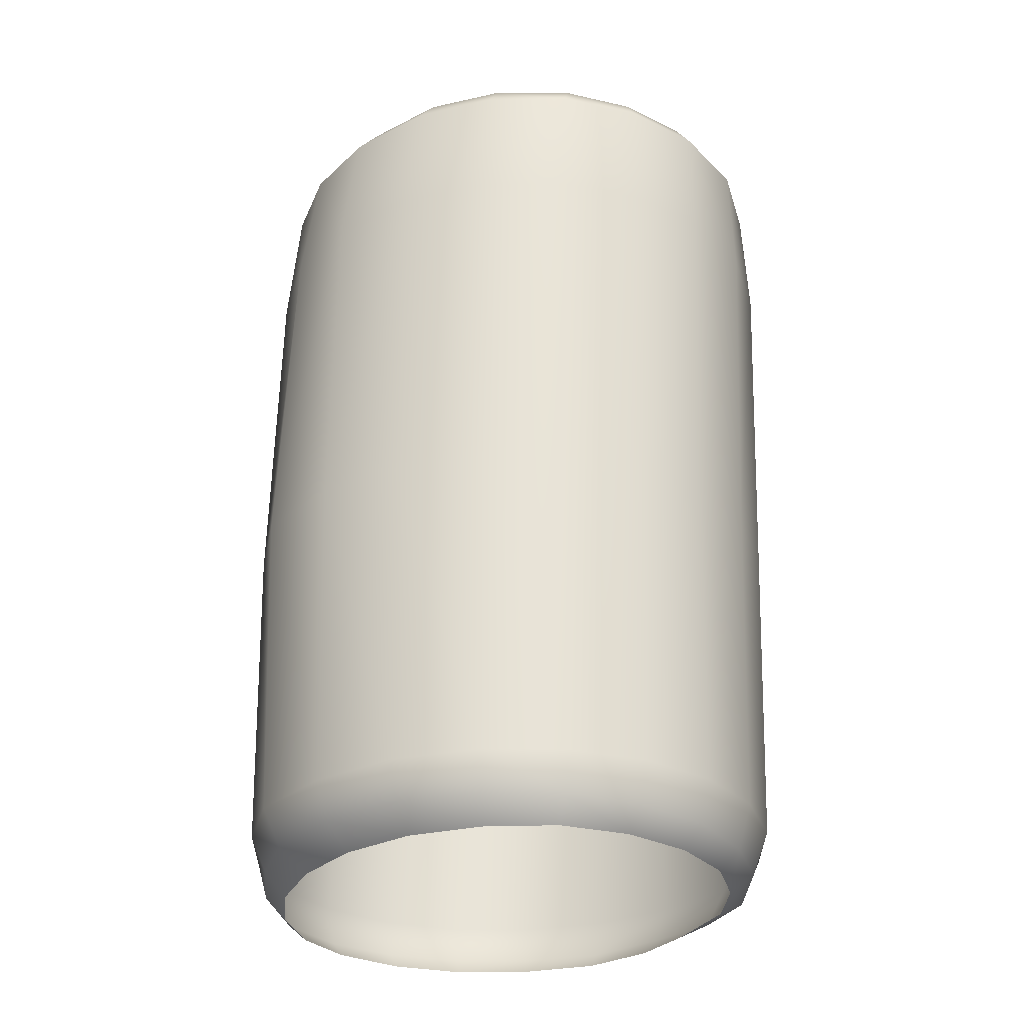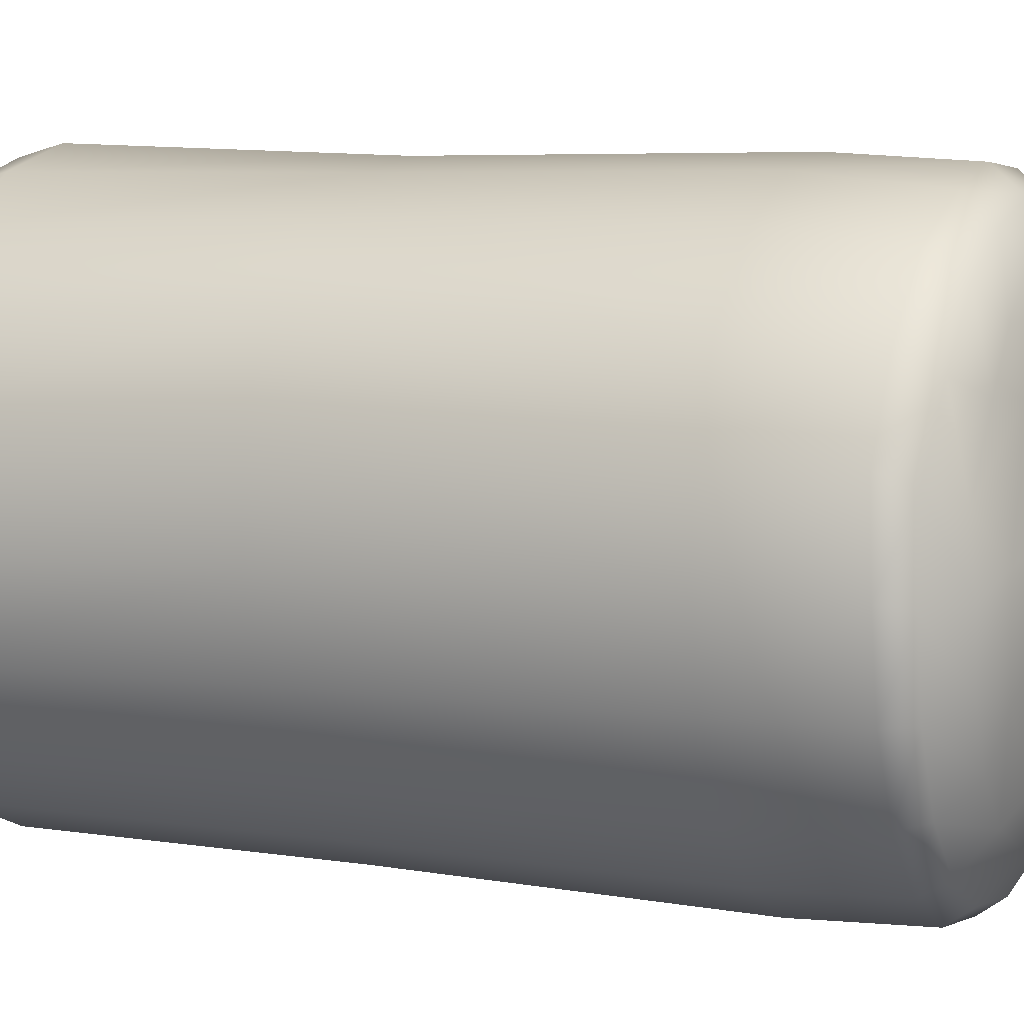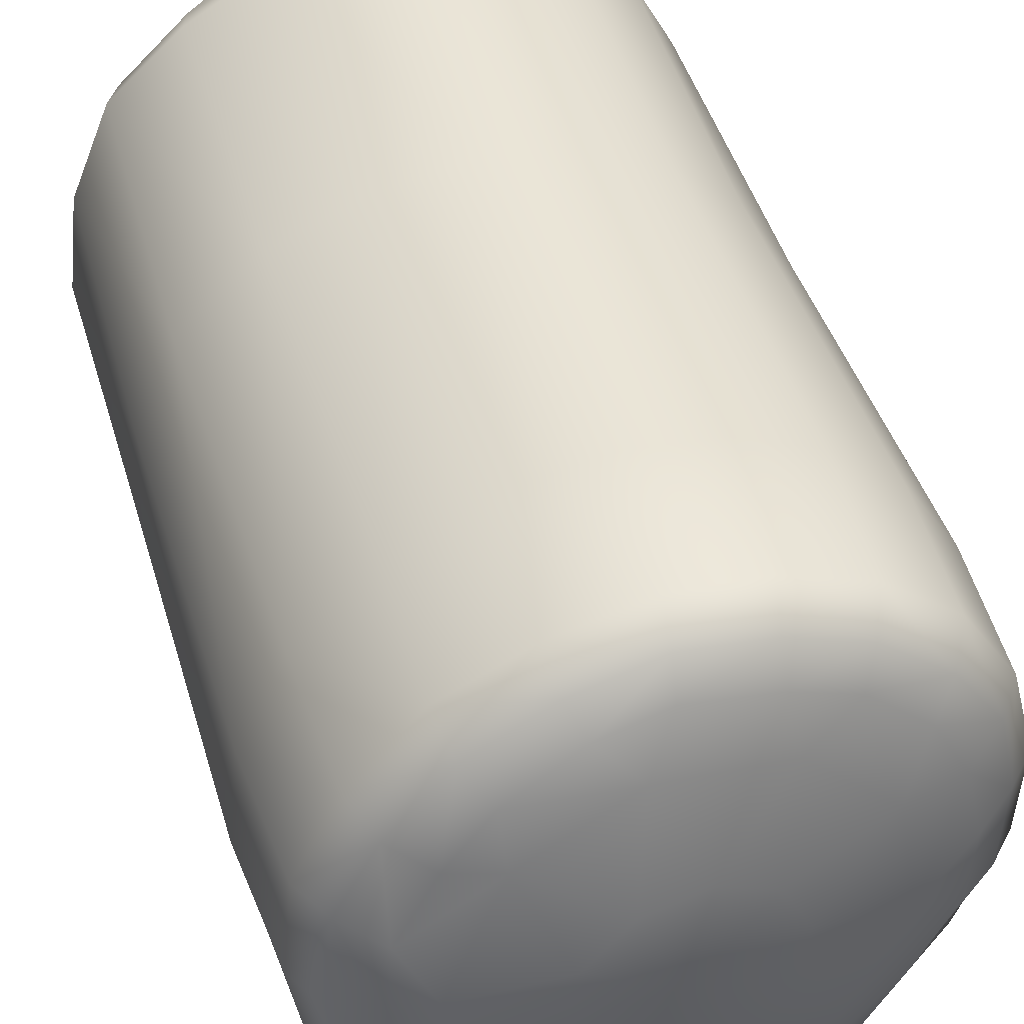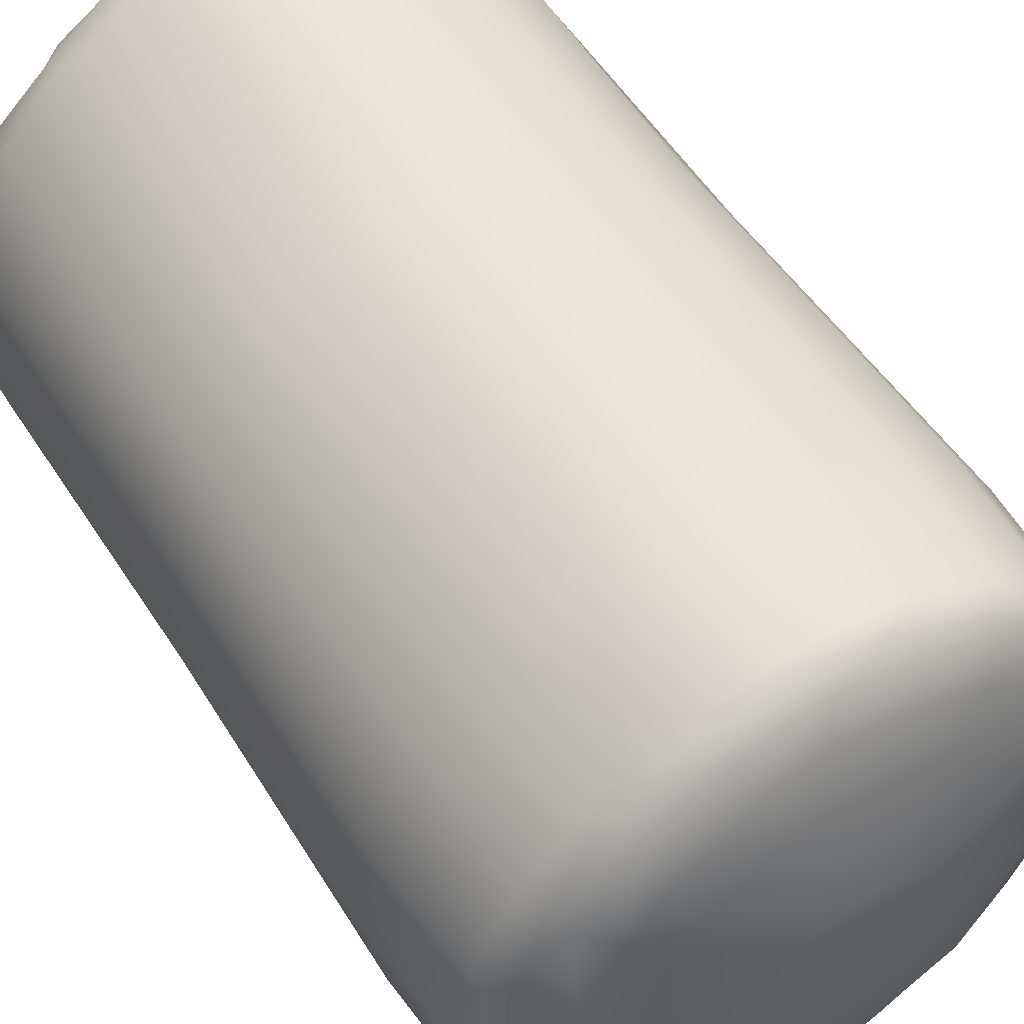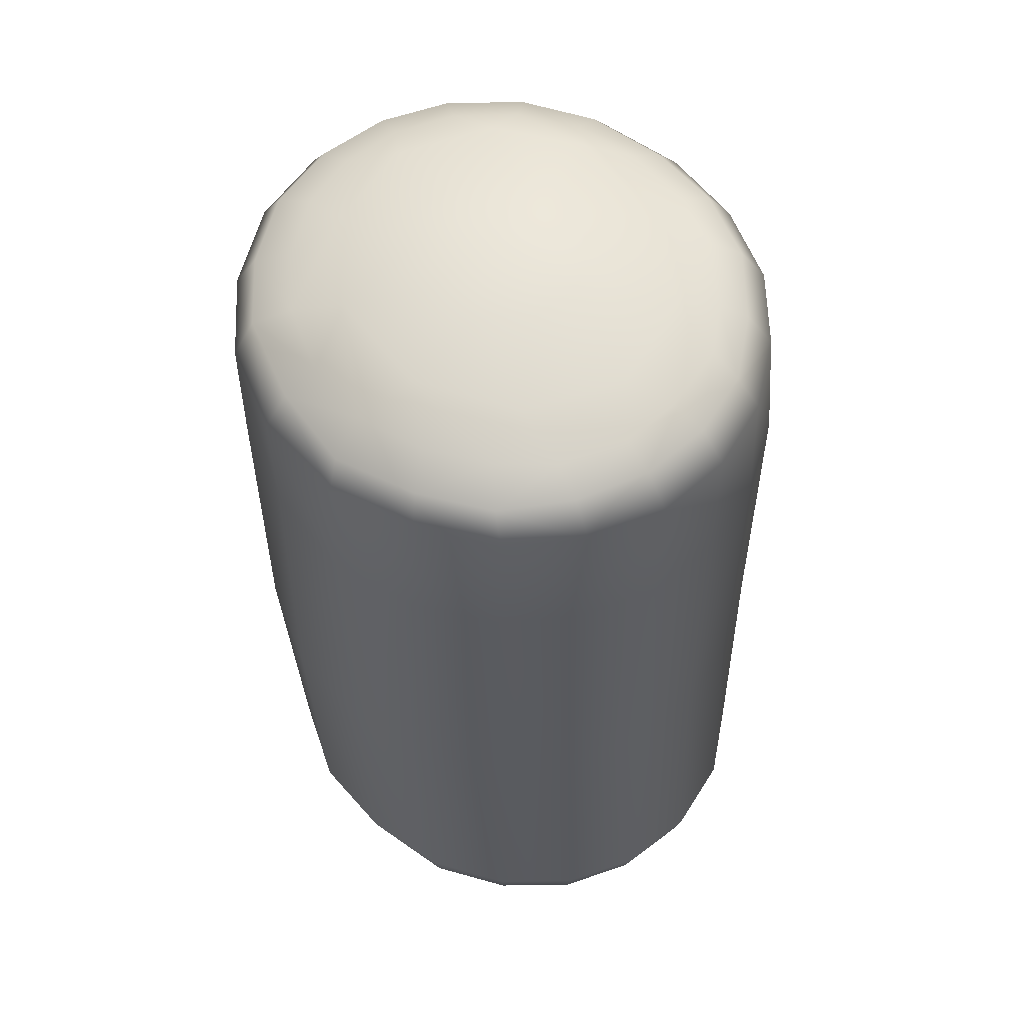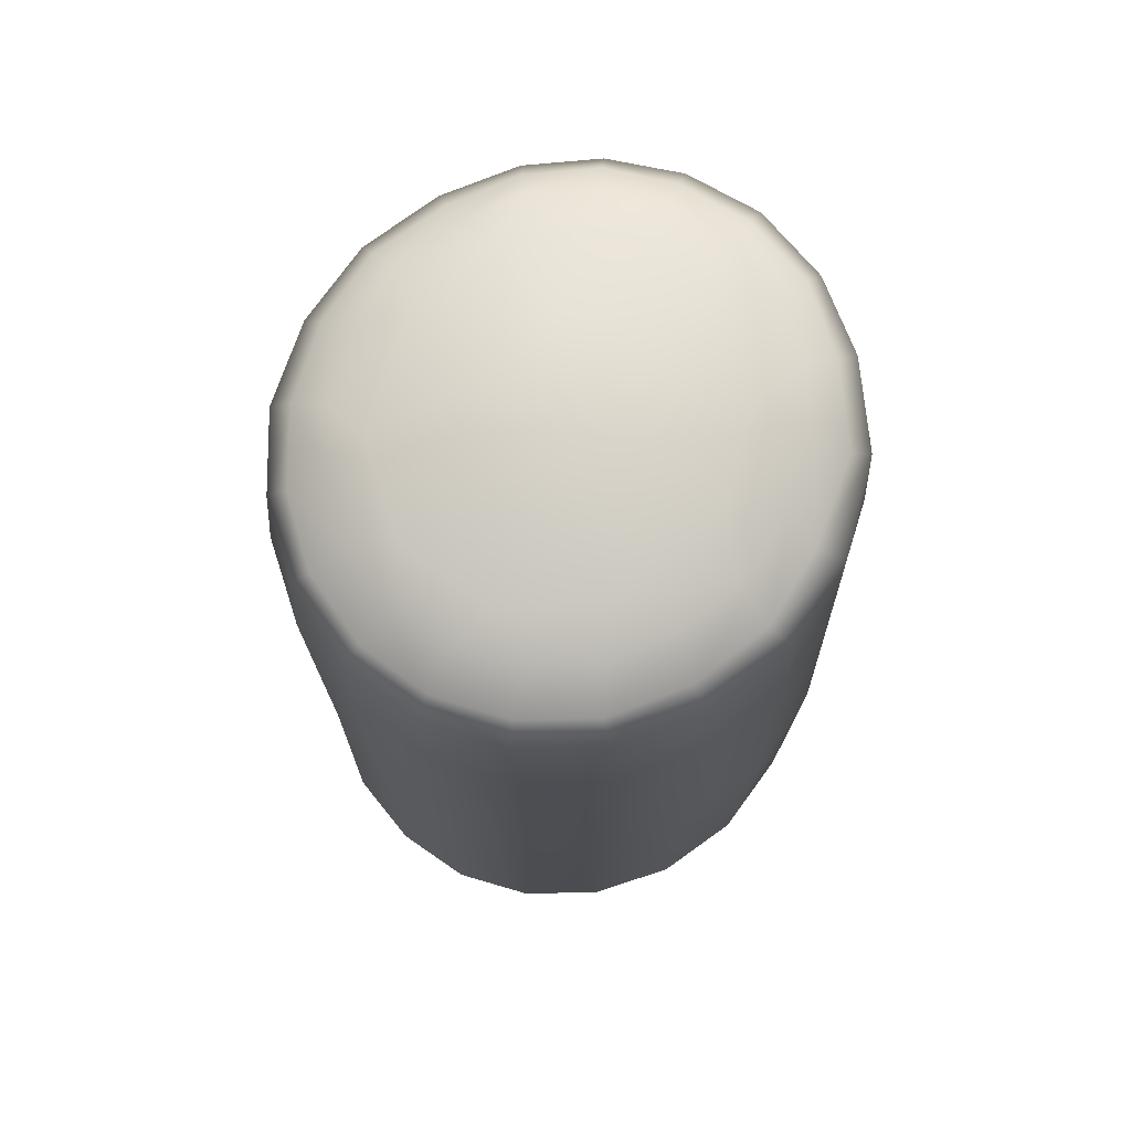
<metadata>
{"format":"obj","ext":"obj","renderer":"f3d","projection":"perspective","resolution":1024,"background":"white","views":[{"elev":-28.5,"azim":119.5,"up":"+Y"},{"elev":4.3,"azim":113.9,"up":"+Z"},{"elev":42.3,"azim":164.0,"up":"+Z"},{"elev":50.4,"azim":148.6,"up":"+Z"},{"elev":58.0,"azim":-61.6,"up":"+Y"},{"elev":71.5,"azim":173.4,"up":"+Y"}]}
</metadata>
<code>
g FG_vic_scene:ENV_InflatablePost01_MO__3_
v -0.9732 2.09 -1.239
v -1.301 2.076 -0.8345
v -1.331 1.421 -0.8041
v -0.9911 1.428 -1.237
v -0.5279 2.081 -1.508
v -0.9991 -0.4923 -1.253
v -1.367 -0.4913 -0.8204
v -1.317 -2.289 -0.798
v -0.5454 1.425 -1.54
v -0.03519 2.089 -1.633
v -0.5286 -0.4926 -1.489
v -0.9565 -2.28 -1.19
v -1.214 -2.527 -0.7224
v -0.04626 1.419 -1.658
v 0.4496 2.086 -1.588
v -0.05906 -0.4926 -1.579
v -0.5122 -2.27 -1.44
v -0.8937 -2.545 -1.094
v -1.074 -2.622 -0.605
v -0.7852 -2.616 -0.9998
v -0.4886 -2.521 -1.35
v -0.4478 -2.617 -1.217
v 0.4537 1.417 -1.604
v 0.8674 2.091 -1.393
v 0.4289 -0.4859 -1.536
v -0.03999 -2.266 -1.538
v -0.04097 -2.522 -1.46
v -0.04214 -2.623 -1.334
v 0.8778 1.419 -1.405
v 1.202 2.1 -1.075
v 0.8463 -0.4859 -1.351
v 0.4205 -2.264 -1.497
v 0.4056 -2.507 -1.44
v 0.3689 -2.623 -1.31
v 1.225 1.419 -1.077
v 1.417 2.102 -0.657
v 1.187 -0.4872 -1.039
v 0.8366 -2.261 -1.322
v 0.8137 -2.5 -1.281
v 0.7426 -2.622 -1.16
v 1.461 1.419 -0.6497
v 1.499 2.102 -0.184
v 1.427 -0.4881 -0.6316
v 1.176 -2.26 -1.023
v 1.137 -2.486 -0.9861
v 1.044 -2.62 -0.8992
v 1.561 1.419 -0.155
v 1.451 2.079 0.299
v 1.552 -0.4884 -0.1506
v 1.426 -2.266 -0.6286
v 1.365 -2.488 -0.6005
v 1.233 -2.622 -0.5387
v 1.513 1.419 0.3594
v 1.24 2.093 0.7437
v 1.532 -0.4887 0.3783
v 1.548 -2.275 -0.1497
v 1.477 -2.49 -0.1425
v 1.311 -2.624 -0.1229
v 1.287 1.417 0.8295
v 0.9122 2.102 1.115
v 1.337 -0.4892 0.8975
v 1.491 -2.277 0.3678
v 1.407 -2.49 0.3472
v 1.246 -2.625 0.3111
v 0.9111 1.416 1.203
v 0.4894 2.126 1.351
v 0.9191 -0.4889 1.252
v 1.29 -2.281 0.8633
v 1.2 -2.496 0.8051
v 1.055 -2.624 0.7149
v 0.4579 1.415 1.435
v 0.05595 2.132 1.472
v 0.456 -0.488 1.453
v 0.9043 -2.268 1.225
v 0.8491 -2.475 1.156
v 0.7725 -2.627 1.059
v -0.002203 1.414 1.527
v -0.3777 2.138 1.461
v -0.00313 -0.4872 1.541
v 0.4739 -2.264 1.484
v 0.4525 -2.483 1.428
v 0.4118 -2.62 1.308
v -0.4421 1.415 1.493
v -0.7867 2.142 1.322
v -0.4491 -0.4869 1.512
v 0.007365 -2.266 1.628
v 0.003181 -2.514 1.565
v -0.01002 -2.614 1.453
v -0.8457 1.416 1.339
v -1.142 2.144 1.055
v -0.8511 -0.4872 1.343
v -1.178 -0.4878 1.069
v -0.464 -2.267 1.599
v -0.4495 -2.509 1.54
v -0.4285 -2.599 1.464
v -1.193 1.415 1.064
v -1.396 2.139 0.6684
v -0.89 -2.269 1.421
v -0.8574 -2.503 1.366
v -0.8215 -2.596 1.306
v -1.45 1.415 0.6721
v -1.512 2.135 0.2109
v -1.234 -2.271 1.112
v -1.188 -2.499 1.07
v -1.144 -2.593 1.028
v -1.465 -2.274 0.6979
v -1.41 -2.501 0.6724
v -1.35 -2.593 0.6419
v -1.508 -2.505 0.2103
v -1.436 -2.594 0.2024
v -1.574 1.419 0.2166
v -1.51 2.086 -0.3021
v -1.434 -0.4882 0.6736
v -1.549 -0.4886 0.2162
v -1.563 -2.279 0.2148
v -1.418 -2.503 -0.2708
v -1.347 -2.595 -0.2183
v -1.554 1.423 -0.3049
v -1.301 2.076 -0.8345
v -1.331 1.421 -0.8041
v -1.367 -0.4913 -0.8204
v -1.549 -0.491 -0.2959
v -1.509 -2.28 -0.2985
v -1.317 -2.289 -0.798
v -1.214 -2.527 -0.7224
v -1.074 -2.622 -0.605
v 0.8018 2.225 -1.322
v 0.4496 2.086 -1.588
v 0.8674 2.091 -1.393
v 0.4151 2.225 -1.492
v -0.03519 2.089 -1.633
v 1.1 2.233 -1.046
v 1.202 2.1 -1.075
v -0.009595 2.231 -1.534
v -0.5279 2.081 -1.508
v 1.312 2.242 -0.654
v 1.417 2.102 -0.657
v -0.4516 2.23 -1.419
v -0.9732 2.09 -1.239
v 1.387 2.247 -0.2213
v 1.499 2.102 -0.184
v -0.8464 2.252 -1.185
v -1.301 2.076 -0.8345
v 1.331 2.235 0.2369
v 1.451 2.079 0.299
v -1.146 2.199 -0.7922
v -1.51 2.086 -0.3021
v 1.143 2.274 0.6407
v 1.24 2.093 0.7437
v -1.38 2.221 -0.3339
v -1.512 2.135 0.2109
v 0.8548 2.285 0.9844
v 0.9122 2.102 1.115
v -1.388 2.26 0.1562
v -1.396 2.139 0.6684
v 0.4625 2.288 1.206
v 0.4894 2.126 1.351
v -1.296 2.278 0.5837
v -1.142 2.144 1.055
v 0.05822 2.292 1.333
v 0.05595 2.132 1.472
v -1.054 2.306 0.9272
v -0.7867 2.142 1.322
v -0.3465 2.309 1.317
v -0.3777 2.138 1.461
v -0.7223 2.308 1.182
v 0.7398 2.404 0.8282
v 0.3886 2.388 1.06
v 0.07188 2.394 1.17
v -0.3375 2.406 1.134
v -0.6533 2.396 1.023
v -0.9494 2.397 0.7734
v 0.1989 2.491 0.8905
v -0.3835 2.493 0.8639
v 0.9544 2.401 0.5507
v -1.115 2.401 0.4707
v -0.8079 2.497 0.4792
v 0.7123 2.464 0.5435
v 1.139 2.369 0.1514
v -1.205 2.395 0.09754
v 1.164 2.403 -0.2038
v -0.9134 2.503 -0.1194
v -1.184 2.376 -0.3076
v 0.9817 2.491 -0.08005
v 1.093 2.388 -0.5738
v -1.014 2.363 -0.6685
v 0.9141 2.378 -0.8965
v -0.6532 2.492 -0.6994
v -0.7381 2.371 -0.9859
v 0.87 2.46 -0.6212
v 0.6527 2.368 -1.135
v -0.4109 2.369 -1.19
v 0.323 2.37 -1.272
v -0.03714 2.373 -1.298
v -0.1264 2.473 -1.037
v 0.4525 2.452 -1.005
v 0.5171 2.585 -0.2583
v 0.3756 2.572 -0.5211
v 0.05992 2.627 -0.1309
v 0.1067 2.574 -0.6315
v 0.4762 2.601 0.05865
v -0.1921 2.586 -0.5476
v 0.2651 2.612 0.3093
v -0.4047 2.597 -0.2996
v -0.03436 2.607 0.3945
v -0.4474 2.6 0.01819
v -0.306 2.602 0.2832
g FG_vic_scene:ENV_InflatablePost01_MO__3__0
f 3 2 1
f 4 3 1
f 4 1 5
f 4 6 3
f 6 7 3
f 8 7 6
f 9 4 5
f 9 5 10
f 11 6 4
f 9 11 4
f 12 8 6
f 12 6 11
f 13 8 12
f 14 9 10
f 14 10 15
f 16 11 9
f 14 16 9
f 17 12 11
f 17 11 16
f 18 13 12
f 18 12 17
f 19 13 18
f 20 19 18
f 20 18 21
f 21 18 17
f 22 20 21
f 23 14 15
f 23 15 24
f 25 16 14
f 23 25 14
f 26 17 16
f 21 17 26
f 26 16 25
f 22 21 27
f 27 21 26
f 28 22 27
f 29 23 24
f 29 24 30
f 31 25 23
f 29 31 23
f 32 26 25
f 27 26 32
f 32 25 31
f 28 27 33
f 33 27 32
f 34 28 33
f 35 29 30
f 35 30 36
f 37 31 29
f 35 37 29
f 38 32 31
f 33 32 38
f 38 31 37
f 34 33 39
f 39 33 38
f 40 34 39
f 41 35 36
f 41 36 42
f 43 37 35
f 41 43 35
f 44 38 37
f 39 38 44
f 44 37 43
f 40 39 45
f 45 39 44
f 46 40 45
f 47 41 42
f 47 42 48
f 49 43 41
f 47 49 41
f 50 44 43
f 45 44 50
f 50 43 49
f 46 45 51
f 51 45 50
f 52 46 51
f 53 47 48
f 53 48 54
f 55 49 47
f 53 55 47
f 56 50 49
f 51 50 56
f 56 49 55
f 52 51 57
f 57 51 56
f 58 52 57
f 59 53 54
f 59 54 60
f 61 55 53
f 59 61 53
f 62 56 55
f 57 56 62
f 62 55 61
f 58 57 63
f 63 57 62
f 64 58 63
f 65 59 60
f 65 60 66
f 67 61 59
f 65 67 59
f 68 62 61
f 63 62 68
f 68 61 67
f 64 63 69
f 69 63 68
f 70 64 69
f 71 65 66
f 71 66 72
f 73 67 65
f 71 73 65
f 74 68 67
f 69 68 74
f 74 67 73
f 70 69 75
f 75 69 74
f 76 70 75
f 77 71 72
f 77 72 78
f 79 73 71
f 77 79 71
f 80 74 73
f 75 74 80
f 80 73 79
f 76 75 81
f 81 75 80
f 82 76 81
f 83 77 78
f 83 78 84
f 85 79 77
f 83 85 77
f 86 80 79
f 81 80 86
f 86 79 85
f 82 81 87
f 87 81 86
f 88 82 87
f 89 83 84
f 89 84 90
f 91 85 83
f 89 91 83
f 92 91 89
f 93 86 85
f 87 86 93
f 93 85 91
f 88 87 94
f 94 87 93
f 95 88 94
f 96 89 90
f 96 92 89
f 96 90 97
f 98 93 91
f 94 93 98
f 98 91 92
f 95 94 99
f 99 94 98
f 100 95 99
f 101 96 97
f 96 101 92
f 101 97 102
f 99 98 103
f 103 98 92
f 100 99 104
f 104 99 103
f 105 100 104
f 103 92 106
f 104 103 106
f 105 104 107
f 107 104 106
f 108 105 107
f 108 107 109
f 110 108 109
f 111 101 102
f 111 102 112
f 101 113 92
f 92 113 106
f 114 113 101
f 106 113 114
f 111 114 101
f 107 106 115
f 115 106 114
f 109 107 115
f 110 109 116
f 117 110 116
f 118 111 112
f 118 112 119
f 120 118 119
f 120 121 118
f 122 114 111
f 118 122 111
f 115 114 122
f 121 122 118
f 109 115 123
f 123 115 122
f 123 122 121
f 116 109 123
f 124 123 121
f 116 123 124
f 125 116 124
f 117 116 125
f 126 117 125
f 129 128 127
f 128 130 127
f 128 131 130
f 129 127 132
f 133 129 132
f 131 134 130
f 131 135 134
f 133 132 136
f 137 133 136
f 135 138 134
f 135 139 138
f 137 136 140
f 141 137 140
f 139 142 138
f 139 143 142
f 141 140 144
f 145 141 144
f 143 146 142
f 143 147 146
f 145 144 148
f 149 145 148
f 147 150 146
f 147 151 150
f 149 148 152
f 153 149 152
f 151 154 150
f 151 155 154
f 153 152 156
f 157 153 156
f 155 158 154
f 155 159 158
f 157 156 160
f 161 157 160
f 159 162 158
f 159 163 162
f 161 160 164
f 165 161 164
f 163 165 166
f 163 166 162
f 165 164 166
f 156 152 167
f 160 156 168
f 168 156 167
f 164 160 169
f 169 160 168
f 166 164 170
f 170 164 169
f 166 171 162
f 171 166 170
f 158 162 172
f 171 172 162
f 173 169 168
f 173 168 167
f 174 170 169
f 174 171 170
f 173 174 169
f 167 152 175
f 152 148 175
f 176 158 172
f 154 158 176
f 177 172 171
f 174 177 171
f 177 176 172
f 178 167 175
f 178 173 167
f 175 148 179
f 178 175 179
f 148 144 179
f 180 154 176
f 150 154 180
f 179 144 181
f 144 140 181
f 182 180 176
f 177 182 176
f 183 150 180
f 182 183 180
f 146 150 183
f 184 179 181
f 184 178 179
f 181 140 185
f 184 181 185
f 140 136 185
f 186 146 183
f 142 146 186
f 185 136 187
f 136 132 187
f 188 186 183
f 182 188 183
f 189 142 186
f 188 189 186
f 138 142 189
f 190 185 187
f 190 184 185
f 187 132 191
f 190 187 191
f 132 127 191
f 192 138 189
f 134 138 192
f 191 127 193
f 127 130 193
f 130 134 194
f 194 134 192
f 193 130 194
f 195 192 189
f 195 194 192
f 188 195 189
f 196 191 193
f 196 193 194
f 196 190 191
f 195 196 194
f 197 184 190
f 198 190 196
f 198 197 190
f 199 197 198
f 199 198 200
f 200 198 196
f 200 196 195
f 199 201 197
f 197 201 184
f 201 178 184
f 202 200 195
f 202 195 188
f 199 200 202
f 201 203 178
f 199 203 201
f 203 173 178
f 204 202 188
f 199 202 204
f 204 188 182
f 203 205 173
f 199 205 203
f 205 174 173
f 206 204 182
f 199 204 206
f 206 182 177
f 205 207 174
f 199 207 205
f 207 177 174
f 207 206 177
f 199 206 207

</code>
